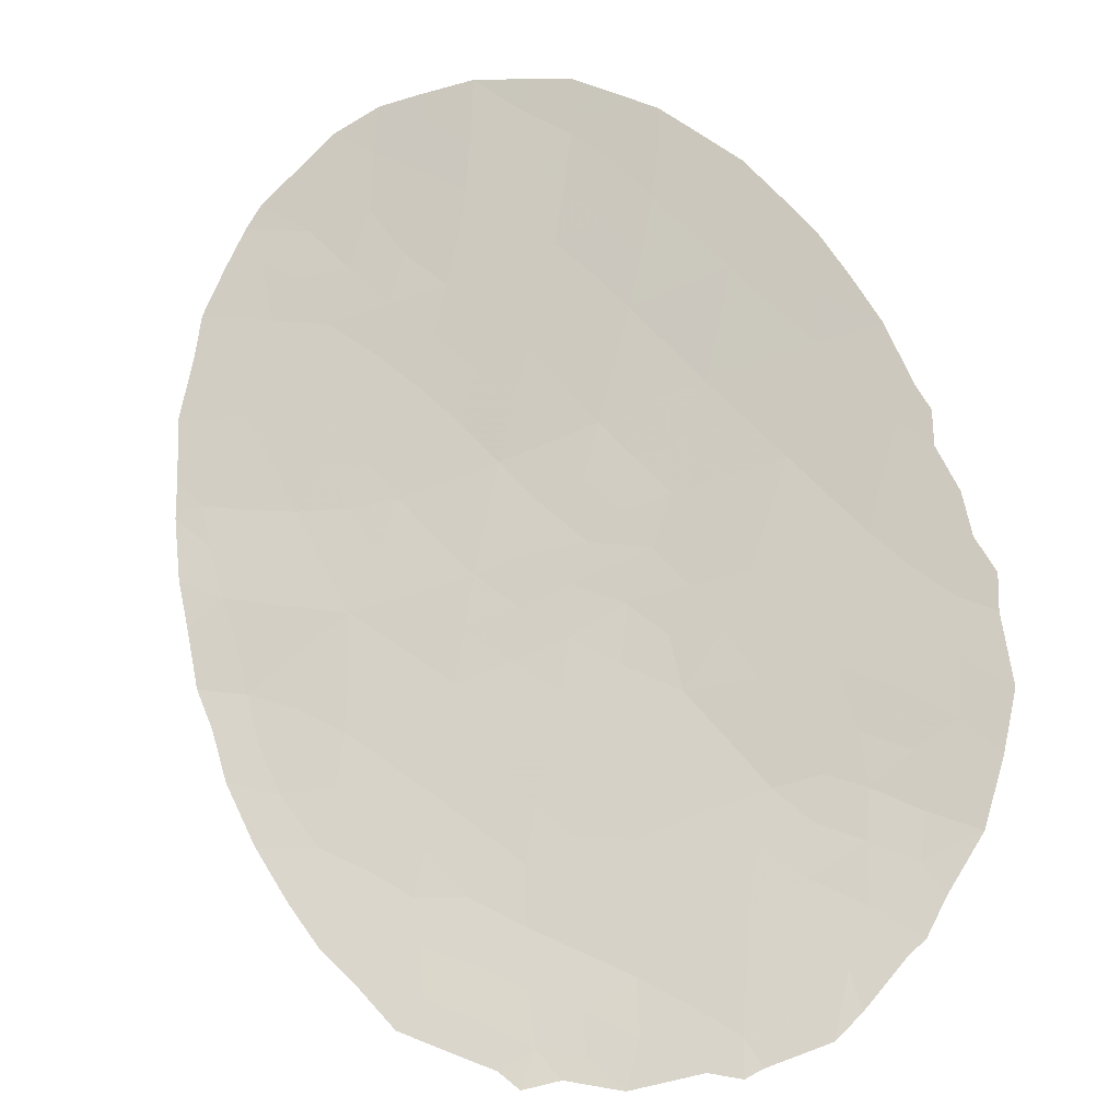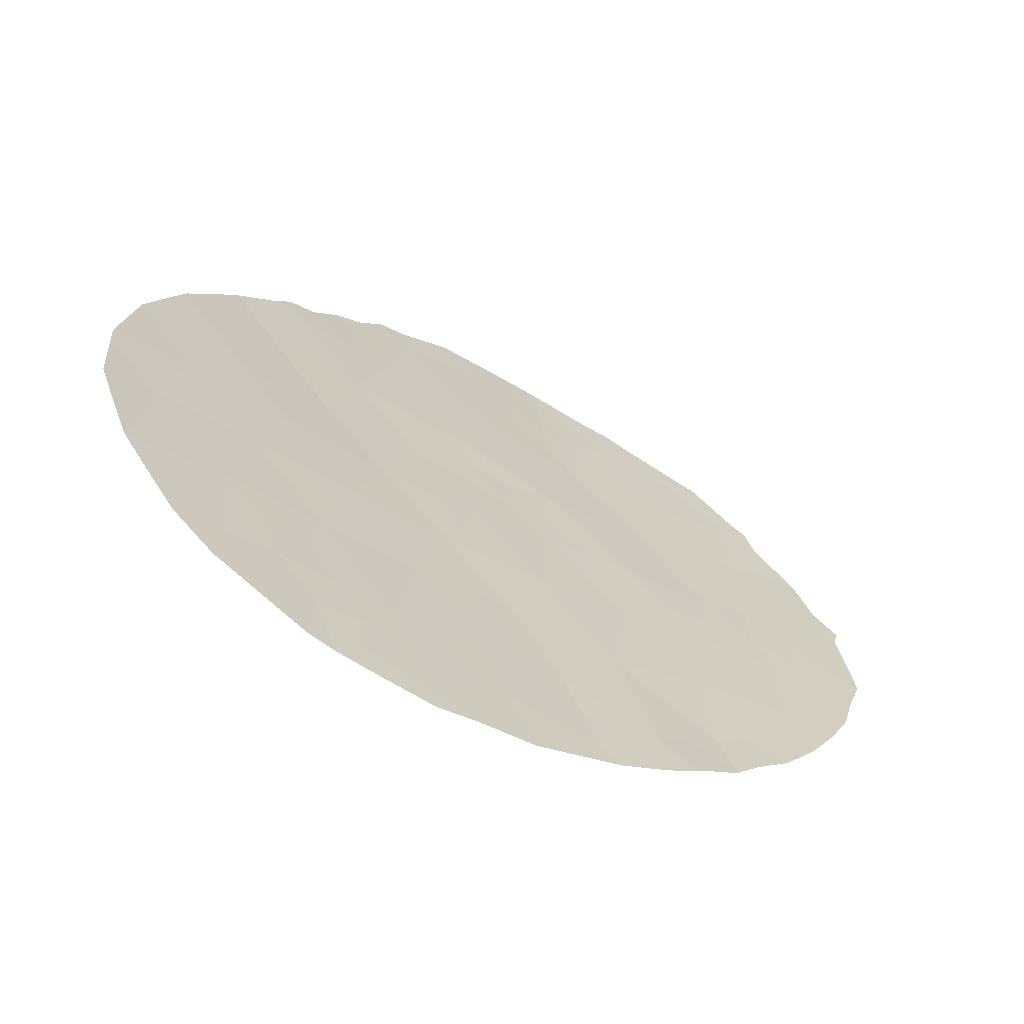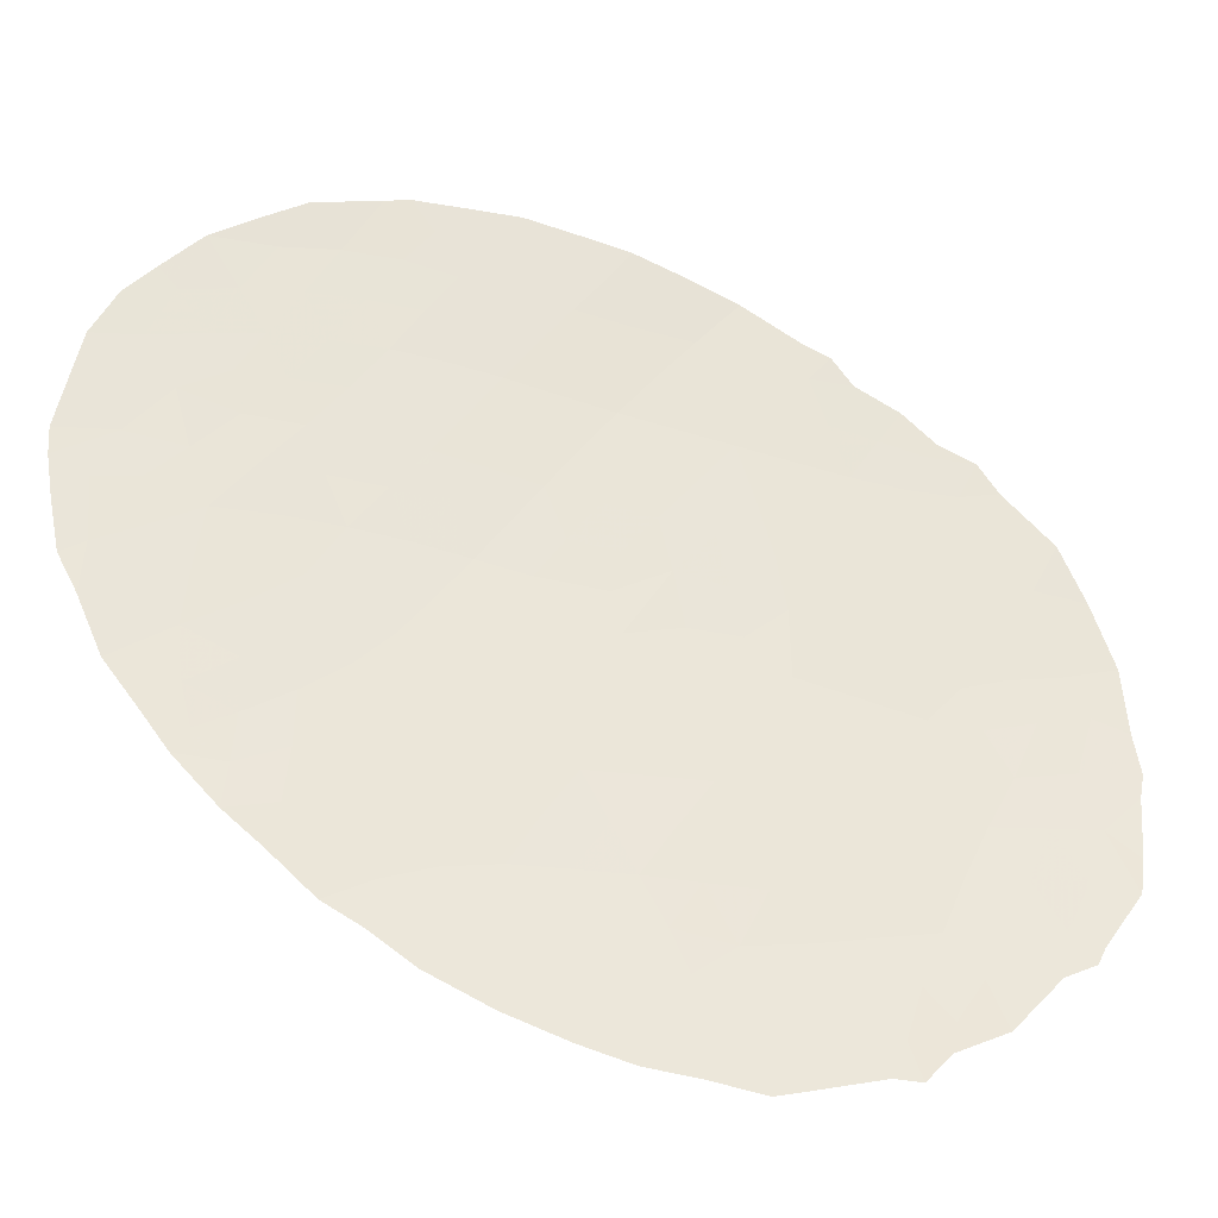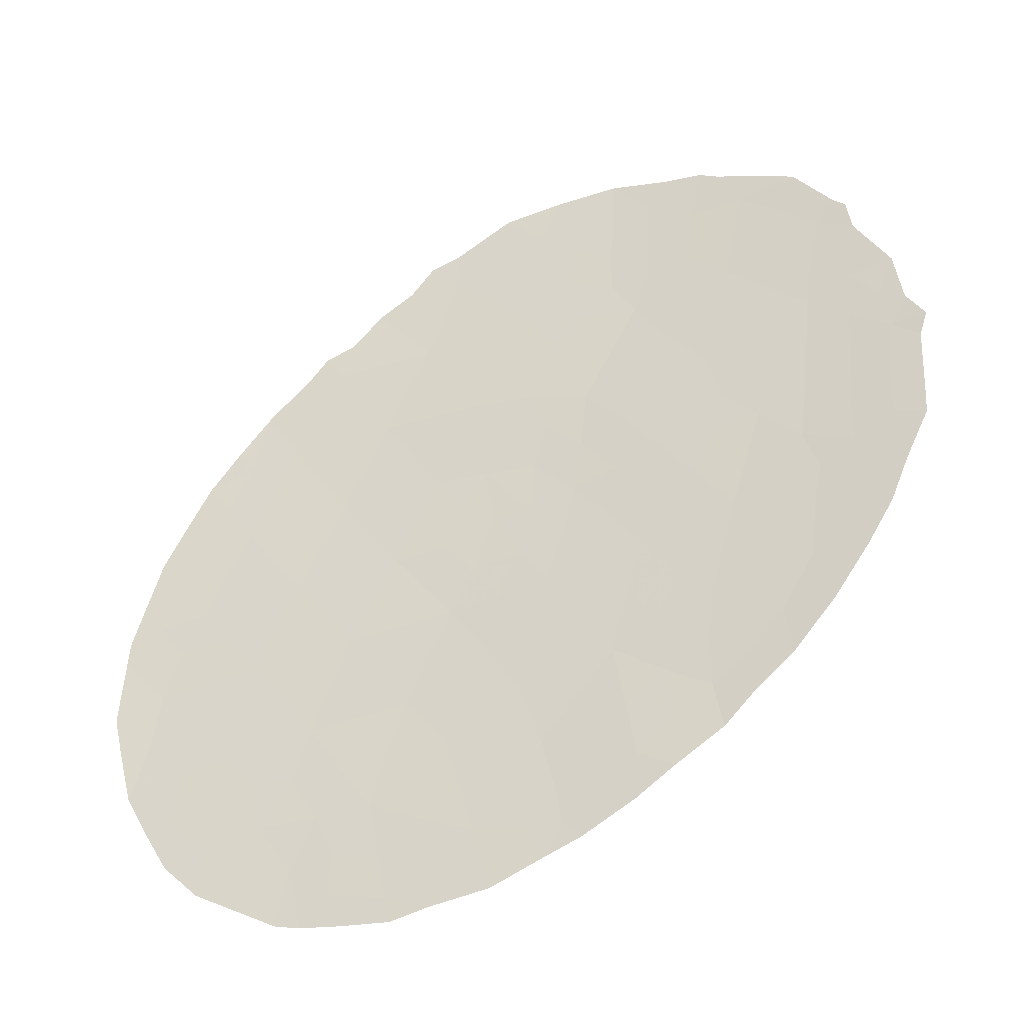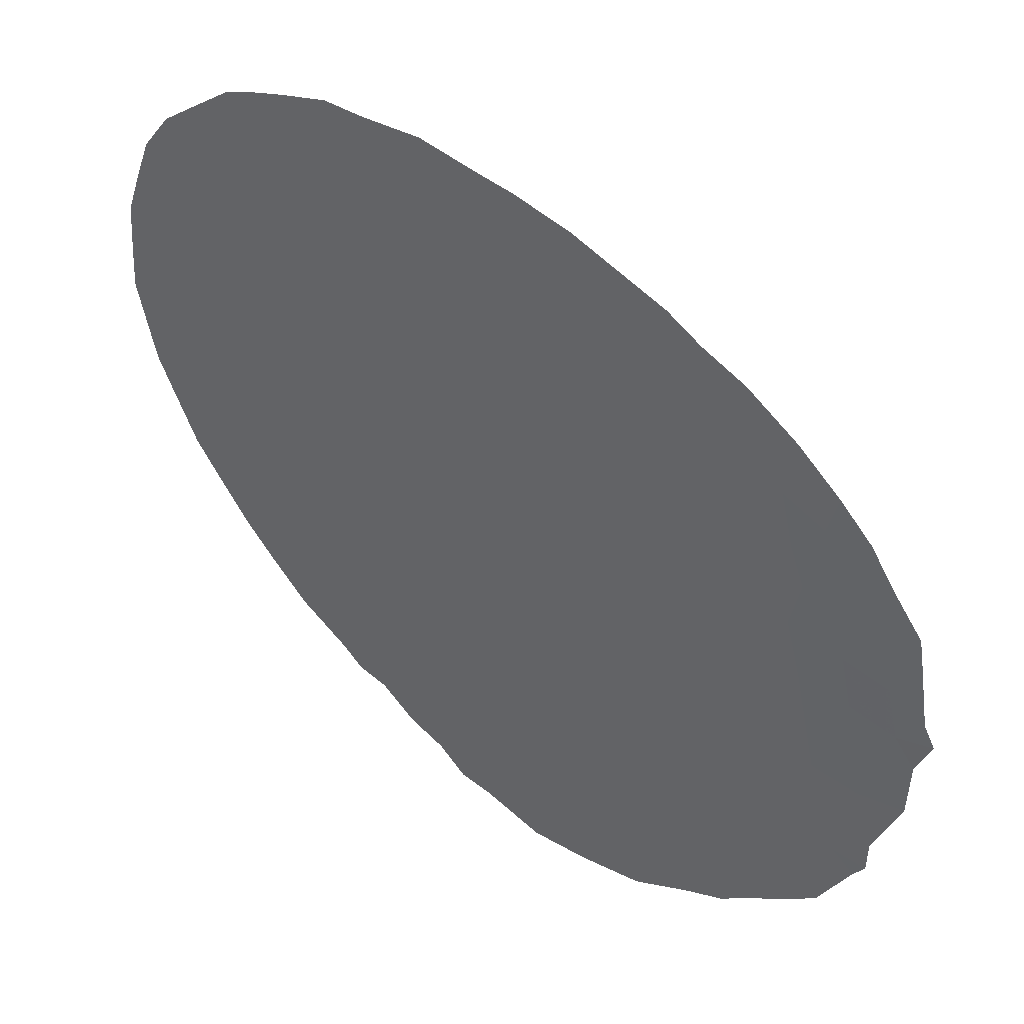
<metadata>
{"format":"obj","ext":"obj","renderer":"f3d","projection":"perspective","resolution":1024,"background":"white","views":[{"elev":41.3,"azim":114.4,"up":"+Z"},{"elev":28.5,"azim":-7.4,"up":"+Z"},{"elev":25.5,"azim":72.1,"up":"+Z"},{"elev":-33.9,"azim":55.2,"up":"+Y"},{"elev":-54.1,"azim":6.9,"up":"+Z"}]}
</metadata>
<code>
v 48.17 19.38 21.92
v 54.9 26.36 17.47
v 46.74 24.63 22.93
v 47.46 26.37 22.36
v 46.53 28.05 23.08
v 52.25 21.74 19.18
v 53.88 20.56 18.15
v 49.93 28.24 20.64
v 47.33 29.8 22.51
v 47.51 17.66 22.38
v 51.38 18.37 19.77
v 44.47 22.49 24.63
v 50.83 30.2 20.01
v 52.72 29.83 18.7
v 48.19 28.18 21.84
v 47.11 21.22 22.65
v 49.42 31.71 20.95
v 52.34 32.31 18.9
v 55.86 28.81 16.83
v 52.77 24.05 18.82
v 51.6 25.65 19.54
v 50.87 26.4 19.99
v 49.16 26.51 21.16
v 48.45 24.8 21.66
v 49.43 23.34 20.99
v 47.72 23.11 22.22
v 51.83 27.86 19.35
v 45.12 24.33 24.17
v 49.88 18.53 20.76
v 50.18 25.37 20.48
v 49.35 20.64 21.09
v 54.41 24.45 17.81
v 52.29 31.35 18.97
v 48.91 29.95 21.33
v 51.03 20.09 19.97
v 46.1 22.87 23.41
v 45.66 20.94 23.74
v 52.64 19.44 18.99
v 53.24 26.06 18.52
v 45.45 18.97 23.87
v 48.47 17.43 21.72
v 54.45 30.15 17.66
v 56.14 30.77 16.64
v 57.23 25.58 16.19
v 57.32 27.63 16.06
v 54.03 27.97 17.96
v 51 32.4 19.84
v 50.38 21.83 20.37
v 45.83 26.12 23.64
v 55.91 24.76 16.92
v 55.69 22.86 17.08
v 53.96 22.51 18.11
v 51.15 23.66 19.87
v 55.74 26.76 16.96
v 48.71 21.47 21.5
v 46.03 29.02 23.47
v 46.76 29.88 22.94
v 44.04 20.33 24.97
v 51.69 17.99 19.57
v 43.71 22.16 25.25
v 57.8 25.34 15.88
v 57.4 24.42 16.12
v 52.34 33.34 18.88
v 48.57 31.65 21.57
v 48.95 32.23 21.29
v 53.26 19.05 18.61
v 46.68 17.2 22.96
v 44.75 18.74 24.4
v 54.35 32.82 17.66
v 54.01 33.02 17.86
v 47.52 30.55 22.36
v 47.05 30.31 22.73
v 43.84 23.88 25.17
v 43.8 23.42 25.19
v 54.05 19.65 18.07
v 54.56 20.21 17.77
v 50.2 17.28 20.56
v 51.14 17.73 19.93
v 48.58 16.94 21.65
v 44.3 25.71 24.82
v 45.06 27.42 24.25
v 57.41 29.29 15.94
v 56.79 30.41 16.28
v 56.69 31.02 16.33
v 55.26 32.45 17.13
v 56.46 31.25 16.45
v 55.24 20.84 17.37
v 57.8 25.98 15.85
v 48.02 31.22 21.98
v 49.45 32.45 20.92
v 50.38 33.09 20.26
v 47.09 17.09 22.67
v 49.22 17.11 21.22
v 56 21.78 16.94
v 57.59 28.25 15.88
v 57.81 27.2 15.81
v 55.78 32.18 16.84
v 53.36 33.1 18.25
v 57.94 27.67 15.72
v 45.32 18.07 23.97
v 57.08 23.57 16.31
v 55.8 27.79 16.89
v 54.96 27.38 17.41
v 55 28.41 17.36
v 51.32 29.03 19.68
v 50.83 28.15 20.03
v 50.36 29.14 20.34
v 47.36 28.13 22.46
v 47.73 29.03 22.2
v 46.93 29.02 22.8
v 44.33 21.47 24.74
v 43.83 21.42 25.14
v 49.8 30.06 20.71
v 49.21 30.83 21.11
v 50.05 31.05 20.52
v 48.95 24.07 21.32
v 48.57 23.21 21.61
v 48.08 23.97 21.94
v 47.6 24.72 22.3
v 47.1 25.49 22.65
v 47.96 25.57 22.01
v 51.61 20.85 19.59
v 50.76 21.01 20.14
v 51.25 21.83 19.82
v 53.12 21.08 18.63
v 53.25 20.02 18.57
v 52.47 20.5 19.07
v 51.74 26.69 19.43
v 51.13 27.29 19.82
v 50.87 31.39 19.95
v 54.07 26.16 17.99
v 53.54 27.02 18.3
v 54.31 26.98 17.82
v 49.61 25.75 20.86
v 49.98 26.49 20.59
v 53 31.61 18.51
v 44.82 19.67 24.36
v 44.43 19.43 24.65
v 53.85 31.96 17.98
v 54.76 31.99 17.43
v 50.84 25.35 20.04
v 47.24 23.88 22.57
v 46.27 25.38 23.3
v 46.63 26.27 23.01
v 52.2 24.87 19.17
v 52.41 25.89 19.03
v 53 25.07 18.67
v 49.43 29.12 20.98
v 49.06 28.22 21.25
v 48.56 29.07 21.58
v 49.32 24.91 21.07
v 48.81 25.65 21.41
v 48.32 26.44 21.76
v 46.9 23.01 22.82
v 46.4 23.77 23.18
v 47.4 22.19 22.45
v 46.61 22.07 23.02
v 49.05 22.43 21.26
v 48.2 22.3 21.87
v 47.89 21.33 22.09
v 46.82 20.24 22.86
v 46.16 20.27 23.36
v 46.38 21.11 23.2
v 56.51 26.16 16.56
v 56.57 27.18 16.48
v 49.8 24.21 20.74
v 52.99 30.67 18.52
v 52.31 30.56 18.96
v 45.85 21.92 23.59
v 45.08 21.7 24.17
v 45.29 22.7 24.01
v 50.23 20.3 20.5
v 50.46 19.35 20.36
v 49.65 19.59 20.9
v 49.91 22.59 20.68
v 49.56 21.68 20.93
v 48.91 19.82 21.4
v 48.42 20.49 21.72
v 45.58 23.62 23.81
v 45.92 24.5 23.56
v 44.38 24.14 24.75
v 44.05 24.75 25.01
v 44.72 25.01 24.49
v 44.75 23.48 24.44
v 53.16 22.17 18.61
v 53.85 21.53 18.17
v 50.71 18.38 20.21
v 51.25 19.13 19.84
v 45.06 25.92 24.23
v 44.69 26.61 24.53
v 45.44 26.82 23.95
v 46.99 27.2 22.73
v 46.19 27.05 23.35
v 49.03 18.93 21.34
v 51.96 18.83 19.41
v 52.6 18.53 19.02
v 51.86 19.8 19.46
v 55.99 29.85 16.74
v 56.63 29.18 16.38
v 47.83 27.27 22.1
v 48.68 27.33 21.5
v 51.83 29.91 19.32
v 51.59 30.86 19.45
v 51.73 32.68 19.32
v 51.3 33.25 19.6
v 47.61 20.32 22.3
v 49.21 17.88 21.22
v 48.35 18.27 21.8
v 54.52 21.1 17.77
v 48.41 30.65 21.69
v 48.75 31.41 21.44
v 50.36 27.35 20.34
v 49.52 27.37 20.92
v 52.61 26.93 18.89
v 50.19 32.05 20.41
v 52.93 27.95 18.65
v 53.77 30.89 18.05
v 54.61 31.13 17.54
v 50.05 21.1 20.61
v 48.08 29.88 21.95
v 53.82 25.23 18.17
v 53.59 24.26 18.32
v 56.59 28.17 16.44
v 57.16 28.49 16.11
v 57.25 26.6 16.14
v 56.53 25.16 16.57
v 53.36 23.24 18.47
v 54.18 23.48 17.96
v 46.32 19.29 23.23
v 45.54 19.95 23.82
v 54.25 29.13 17.8
v 55.15 29.46 17.25
v 52.3 28.92 19.01
v 53.3 28.95 18.38
v 53.59 29.93 18.18
v 55.01 23.69 17.47
v 54.76 22.72 17.63
v 52.52 22.96 18.99
v 51.67 22.79 19.55
v 51.96 23.84 19.34
v 50.3 23.49 20.43
v 50.79 22.71 20.11
v 47.76 17.01 22.21
v 55.14 21.85 17.41
v 50.63 24.4 20.2
v 51.42 24.63 19.68
v 55.32 30.47 17.14
v 51.61 31.85 19.42
v 54.65 25.39 17.65
v 45.47 25.21 23.91
v 55.77 23.95 17.02
v 56.51 24.25 16.61
v 56.34 23.45 16.72
v 45.8 27.78 23.66
v 45.51 28.2 23.89
v 55.21 24.65 17.33
v 55.62 25.62 17.06
v 54.47 21.93 17.81
v 56.62 22.75 16.58
v 47.6 18.49 22.32
v 46.09 18.23 23.4
v 45.93 17.68 23.51
v 46.85 18.29 22.84
v 55.47 31.43 17.02
v 47.24 19.3 22.57
v 44.92 20.67 24.3
v 53.03 32.54 18.46
f 102 103 104
f 105 106 107
f 108 110 109
f 9 110 57
f 111 266 58
f 113 114 115
f 17 211 65
f 116 117 118
f 119 120 121
f 122 123 124
f 125 126 127
f 38 66 196
f 128 22 129
f 115 215 130
f 131 132 133
f 30 134 135
f 137 68 138
f 9 72 71
f 135 141 30
f 118 142 119
f 143 144 120
f 145 146 147
f 148 149 150
f 151 152 134
f 121 153 152
f 142 154 155
f 156 157 154
f 158 159 117
f 160 156 159
f 161 162 163
f 164 165 225
f 151 166 116
f 33 167 168
f 157 163 169
f 170 171 169
f 172 173 174
f 175 176 158
f 177 178 31
f 155 179 180
f 171 184 179
f 181 182 183
f 28 184 181
f 125 185 186
f 7 76 75
f 173 188 187
f 189 190 191
f 192 144 193
f 177 174 194
f 127 197 122
f 195 188 197
f 19 198 199
f 43 84 83
f 9 57 72
f 153 200 201
f 168 202 203
f 11 59 78
f 108 200 192
f 107 148 113
f 150 109 220
f 140 69 85
f 43 86 84
f 206 265 161
f 194 207 208
f 7 209 76
f 12 60 74
f 44 88 61
f 114 210 211
f 65 211 64
f 17 65 90
f 212 106 129
f 212 135 213
f 214 146 128
f 47 215 91
f 214 216 132
f 217 139 218
f 263 92 67
f 41 207 93
f 172 219 123
f 34 220 210
f 147 221 222
f 213 201 149
f 244 94 87
f 223 199 224
f 45 224 95
f 111 170 266
f 44 225 88
f 226 257 164
f 165 102 223
f 227 222 228
f 133 103 2
f 219 31 176
f 229 230 162
f 104 231 232
f 233 234 216
f 217 235 167
f 236 237 228
f 238 239 240
f 175 241 242
f 41 93 79
f 245 241 166
f 141 246 245
f 185 238 227
f 232 247 198
f 218 264 247
f 18 248 204
f 47 91 205
f 130 248 203
f 43 264 86
f 105 202 233
f 45 99 96
f 45 95 99
f 221 131 249
f 231 234 235
f 250 183 189
f 250 143 180
f 40 100 68
f 251 252 253
f 226 44 62
f 256 251 236
f 256 249 257
f 237 244 258
f 124 242 239
f 193 191 254
f 240 246 145
f 186 258 209
f 253 101 259
f 261 67 262
f 261 229 263
f 160 178 206
f 97 140 85
f 19 102 104
f 102 54 103
f 104 103 46
f 13 105 107
f 105 27 106
f 107 106 8
f 15 108 109
f 108 5 110
f 109 110 9
f 56 110 5
f 110 56 57
f 58 112 111
f 12 111 60
f 112 60 111
f 62 44 61
f 13 113 115
f 113 34 114
f 115 114 17
f 24 116 118
f 116 25 117
f 118 117 26
f 24 119 121
f 119 3 120
f 121 120 4
f 6 122 124
f 122 35 123
f 124 123 48
f 6 125 127
f 125 7 126
f 127 126 38
f 27 128 129
f 128 21 22
f 13 115 130
f 115 17 215
f 130 215 47
f 2 131 133
f 131 39 132
f 133 132 46
f 22 141 135
f 135 134 23
f 68 137 40
f 138 58 137
f 69 139 70
f 140 139 69
f 22 21 141
f 24 118 119
f 118 26 142
f 119 142 3
f 3 143 120
f 143 49 144
f 120 144 4
f 20 145 147
f 145 21 146
f 147 146 39
f 34 148 150
f 148 8 149
f 150 149 15
f 30 151 134
f 151 24 152
f 134 152 23
f 24 121 152
f 121 4 153
f 152 153 23
f 3 142 155
f 142 26 154
f 155 154 36
f 26 156 154
f 156 16 157
f 154 157 36
f 25 158 117
f 158 55 159
f 117 159 26
f 55 160 159
f 160 16 156
f 159 156 26
f 16 161 163
f 161 229 162
f 163 162 37
f 44 164 225
f 164 54 165
f 225 165 45
f 24 151 116
f 151 30 166
f 116 166 25
f 33 136 167
f 168 167 14
f 36 157 169
f 157 16 163
f 169 163 37
f 37 170 169
f 170 12 171
f 169 171 36
f 31 172 174
f 172 35 173
f 174 173 29
f 25 175 158
f 175 48 176
f 158 176 55
f 177 1 178
f 31 178 55
f 3 155 180
f 155 36 179
f 180 179 28
f 36 171 179
f 171 12 184
f 179 184 28
f 28 181 183
f 181 73 182
f 183 182 80
f 74 184 12
f 184 74 181
f 73 181 74
f 7 125 186
f 125 6 185
f 186 185 52
f 78 187 11
f 187 77 29
f 77 187 78
f 29 173 187
f 173 35 188
f 187 188 11
f 49 189 191
f 189 80 190
f 191 190 81
f 5 192 193
f 192 4 144
f 193 144 49
f 1 177 194
f 177 31 174
f 194 174 29
f 196 195 38
f 11 195 59
f 196 59 195
f 6 127 122
f 127 38 197
f 122 197 35
f 38 195 197
f 195 11 188
f 197 188 35
f 198 83 199
f 83 198 43
f 82 199 83
f 23 153 201
f 153 4 200
f 201 200 15
f 33 168 203
f 168 14 202
f 203 202 13
f 5 108 192
f 108 15 200
f 192 200 4
f 13 107 113
f 107 8 148
f 113 148 34
f 34 150 220
f 150 15 109
f 220 109 9
f 205 204 47
f 18 204 63
f 205 63 204
f 16 206 161
f 206 1 265
f 161 265 229
f 1 194 208
f 194 29 207
f 208 207 41
f 87 209 244
f 209 87 76
f 17 114 211
f 114 34 210
f 211 210 89
f 211 89 64
f 22 212 129
f 212 8 106
f 129 106 27
f 8 212 213
f 212 22 135
f 213 135 23
f 126 75 66
f 75 126 7
f 38 126 66
f 27 214 128
f 214 39 146
f 128 146 21
f 90 215 17
f 215 90 91
f 39 214 132
f 214 27 216
f 132 216 46
f 42 217 218
f 217 136 139
f 218 139 140
f 207 29 77
f 207 77 93
f 35 172 123
f 172 31 219
f 123 219 48
f 71 220 9
f 220 71 210
f 89 210 71
f 20 147 222
f 147 39 221
f 222 221 32
f 8 213 149
f 213 23 201
f 149 201 15
f 45 223 224
f 223 19 199
f 224 199 82
f 224 82 95
f 111 12 170
f 96 225 45
f 225 96 88
f 44 226 164
f 226 50 257
f 164 257 54
f 45 165 223
f 165 54 102
f 223 102 19
f 52 227 228
f 227 20 222
f 228 222 32
f 133 46 103
f 2 103 54
f 48 219 176
f 176 31 55
f 229 40 230
f 162 230 37
f 19 104 232
f 104 46 231
f 232 231 42
f 27 233 216
f 233 14 234
f 216 234 46
f 136 217 167
f 217 42 235
f 167 235 14
f 32 236 228
f 236 51 237
f 228 237 52
f 20 238 240
f 238 6 239
f 240 239 53
f 48 175 242
f 175 25 241
f 242 241 53
f 10 41 243
f 79 243 41
f 243 92 10
f 30 245 166
f 245 53 241
f 166 241 25
f 30 141 245
f 141 21 246
f 245 246 53
f 52 185 227
f 185 6 238
f 227 238 20
f 19 232 198
f 232 42 247
f 198 247 43
f 42 218 247
f 247 264 43
f 18 33 248
f 204 248 47
f 13 130 203
f 130 47 248
f 203 248 33
f 264 97 86
f 27 105 233
f 105 13 202
f 233 202 14
f 63 267 18
f 267 70 139
f 32 221 249
f 221 39 131
f 249 131 2
f 40 137 230
f 137 58 266
f 42 231 235
f 231 46 234
f 235 234 14
f 49 250 189
f 250 28 183
f 189 183 80
f 28 250 180
f 250 49 143
f 180 143 3
f 51 251 253
f 251 50 252
f 253 252 101
f 5 254 56
f 255 56 254
f 50 226 252
f 252 226 62
f 101 252 62
f 32 256 236
f 256 50 251
f 236 251 51
f 50 256 257
f 256 32 249
f 257 249 2
f 52 237 258
f 237 51 244
f 6 124 239
f 124 48 242
f 239 242 53
f 5 193 254
f 193 49 191
f 254 191 81
f 255 254 81
f 20 240 145
f 240 53 246
f 145 246 21
f 7 186 209
f 186 52 258
f 209 258 244
f 244 51 94
f 259 51 253
f 2 54 257
f 265 1 260
f 10 208 41
f 67 261 263
f 40 261 100
f 262 100 261
f 10 92 263
f 261 40 229
f 16 160 206
f 160 55 178
f 206 178 1
f 10 263 260
f 263 229 265
f 10 260 208
f 267 136 18
f 264 218 140
f 140 97 264
f 51 259 94
f 260 1 208
f 263 265 260
f 137 266 230
f 266 170 37
f 70 267 98
f 230 266 37
f 136 33 18
f 139 136 267
f 267 63 98

</code>
